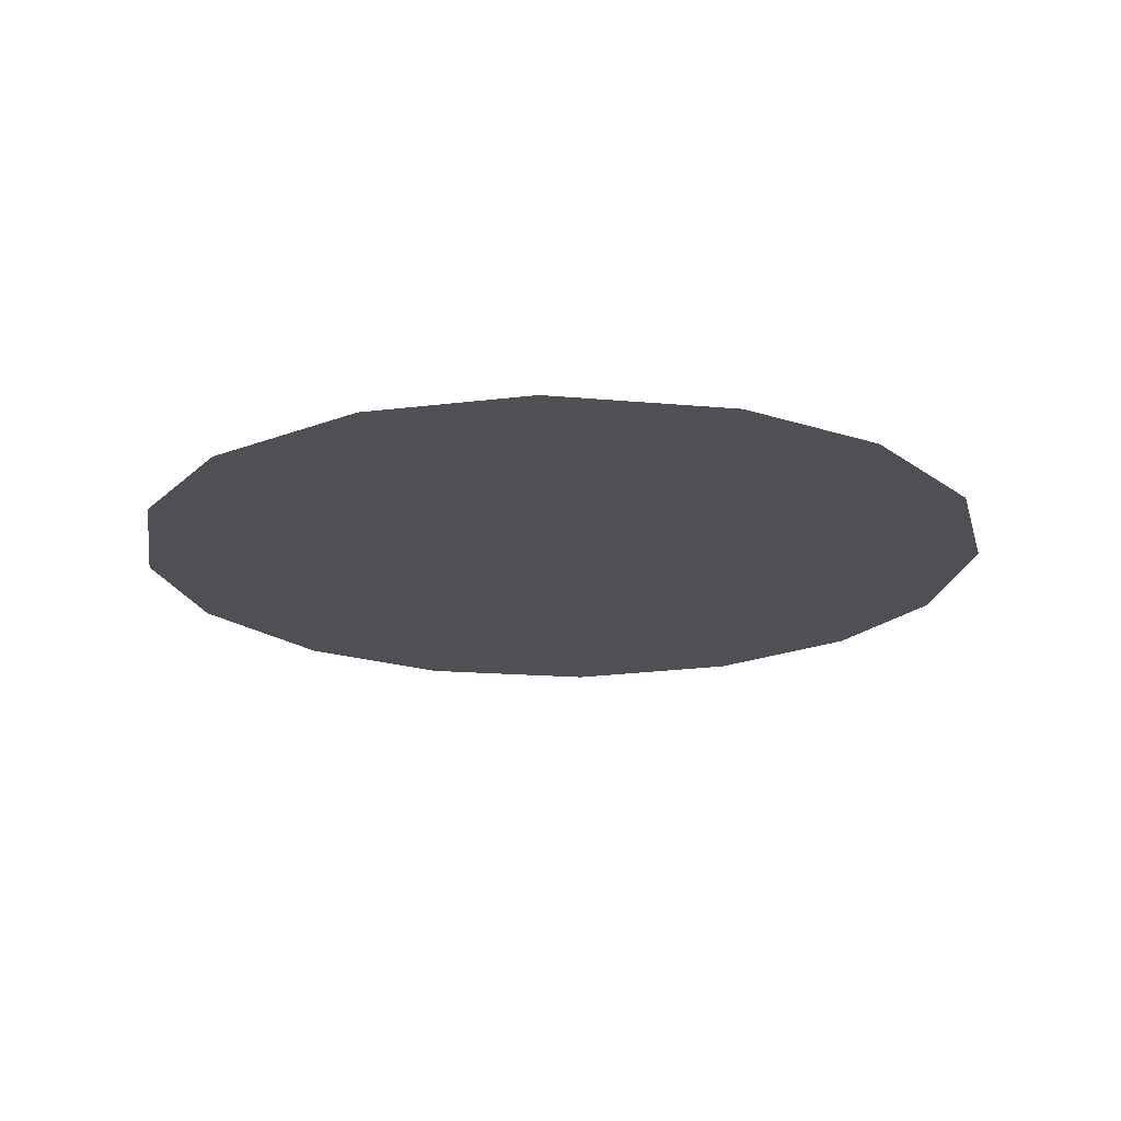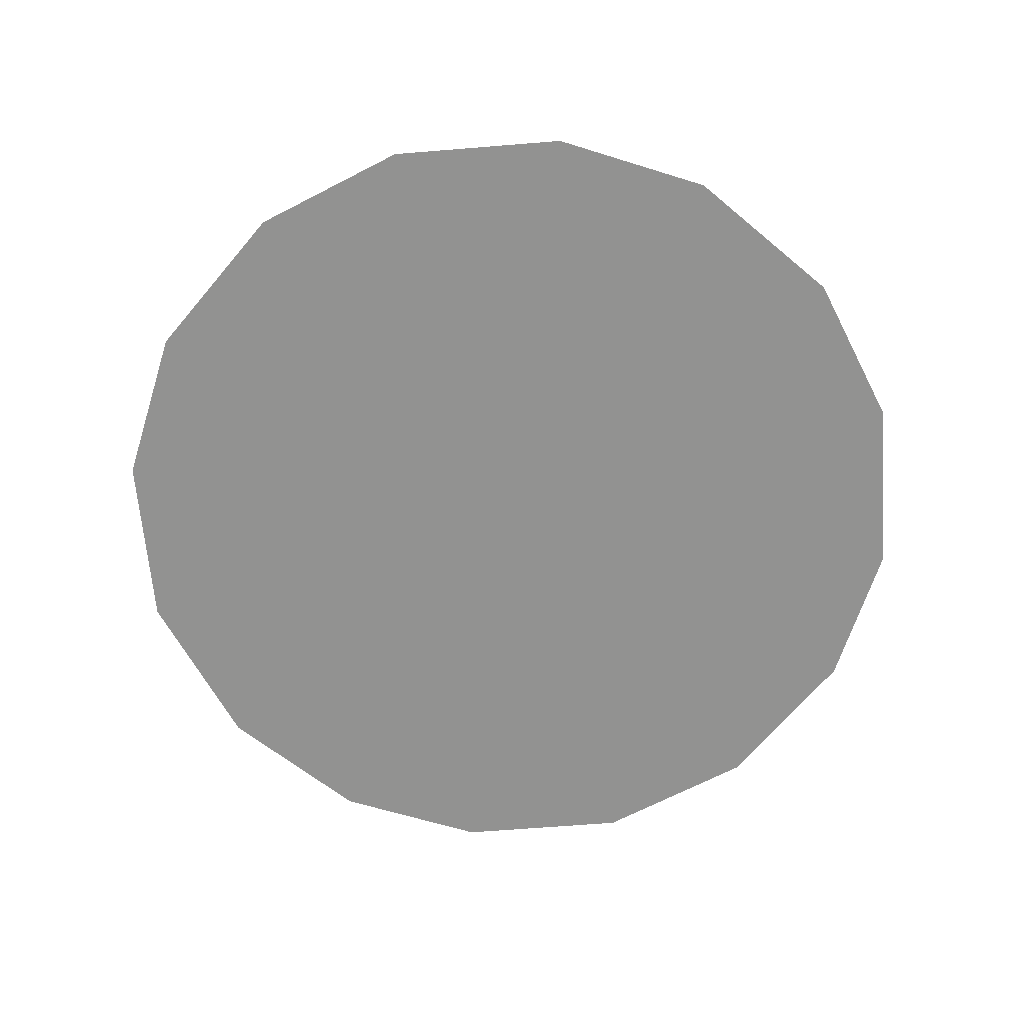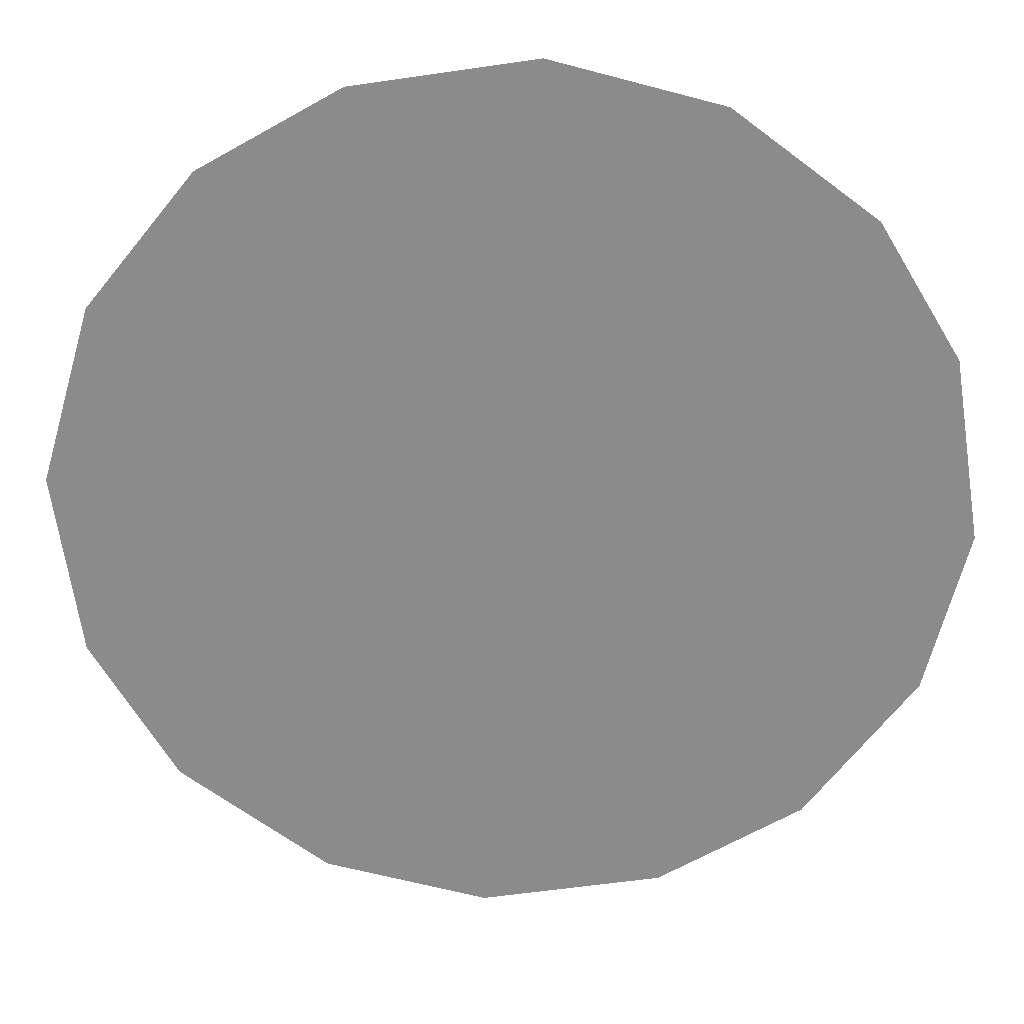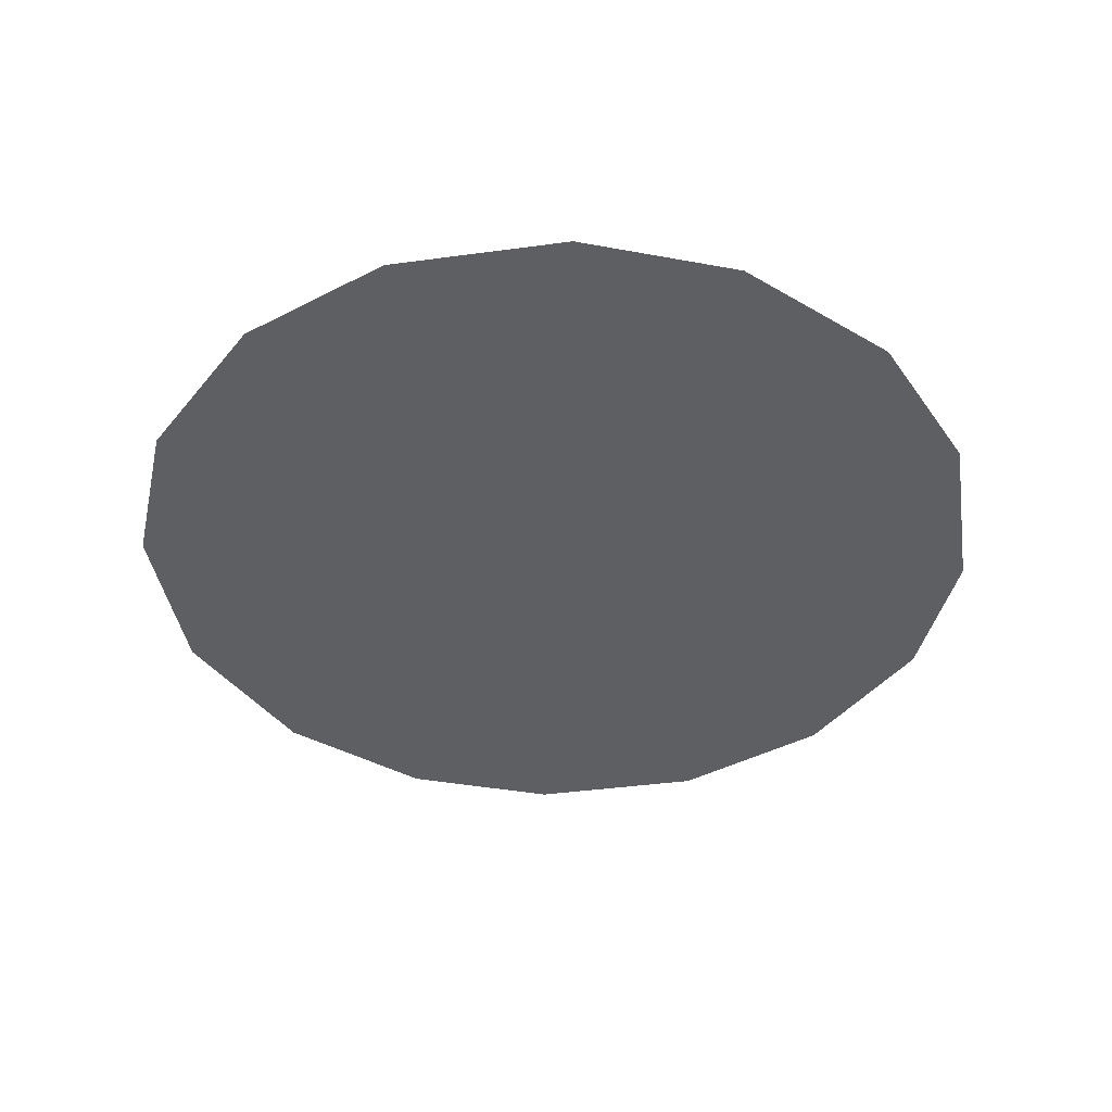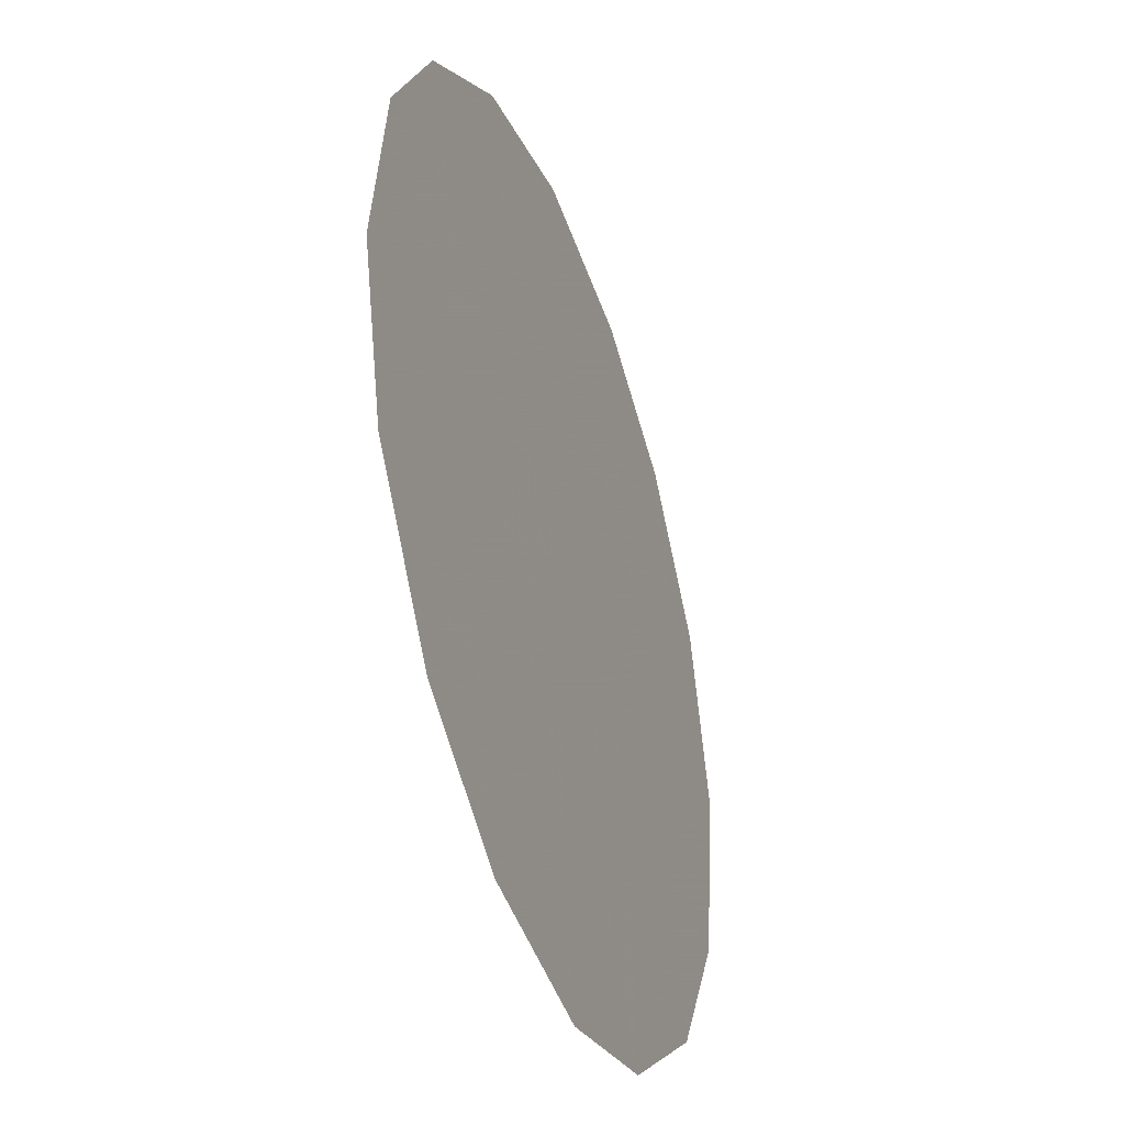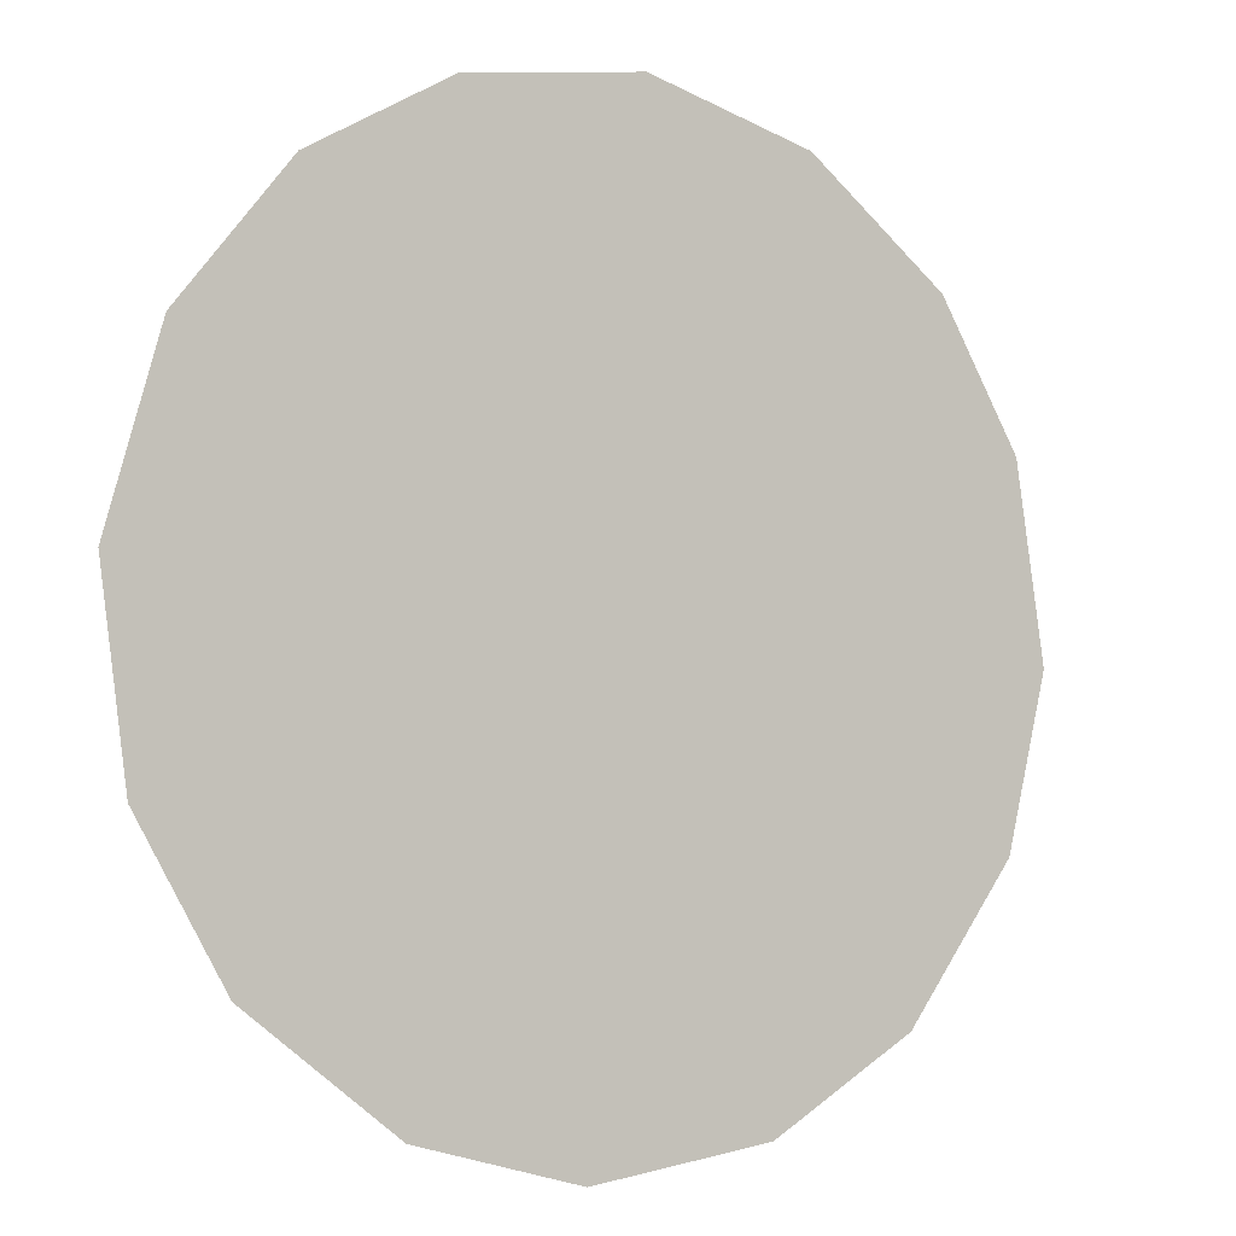
<metadata>
{"format":"obj","ext":"obj","renderer":"f3d","projection":"perspective","resolution":1024,"background":"white","views":[{"elev":-19.3,"azim":89.2,"up":"+Z"},{"elev":-66.3,"azim":13.0,"up":"+Z"},{"elev":26.1,"azim":0.6,"up":"+Y"},{"elev":-41.4,"azim":17.7,"up":"+Z"},{"elev":-39.4,"azim":109.3,"up":"+Y"},{"elev":-4.5,"azim":-33.3,"up":"+Y"}]}
</metadata>
<code>
v 1.088 0.9428 0.01
v 1.089 0.9467 0.01
v 1.091 0.9497 0.01
v 1.094 0.9515 0.01
v 1.098 0.9521 0.01
v 1.102 0.9511 0.01
v 1.105 0.9487 0.01
v 1.107 0.9456 0.01
v 1.108 0.9415 0.01
v 1.107 0.9378 0.01
v 1.104 0.9345 0.01
v 1.101 0.9326 0.01
v 1.097 0.9321 0.01
v 1.093 0.933 0.01
v 1.09 0.9354 0.01
v 1.088 0.9387 0.01
v 1.096 0.9451 0.01
v 1.094 0.948 0.01
v 1.101 0.9444 0.01
v 1.092 0.9449 0.01
v 1.098 0.9483 0.01
v 1.104 0.9459 0.01
v 1.101 0.9477 0.01
v 1.104 0.9425 0.01
v 1.1 0.9386 0.01
v 1.101 0.9412 0.01
v 1.098 0.9428 0.01
v 1.103 0.9382 0.01
v 1.099 0.9456 0.01
v 1.094 0.9406 0.01
v 1.105 0.94 0.01
v 1.101 0.9358 0.01
v 1.097 0.9357 0.01
v 1.097 0.9386 0.01
v 1.093 0.9371 0.01
v 1.091 0.9394 0.01
v 1.094 0.9432 0.01
v 1.091 0.9422 0.01
v 1.095 0.935 0.01
f 34 35 39
f 19 26 24
f 13 12 33
f 7 23 22
f 6 21 23
f 27 30 34
f 18 20 17
f 35 36 15
f 20 3 2
f 18 3 20
f 18 4 3
f 31 28 10
f 32 11 28
f 9 24 31
f 26 28 31
f 23 7 6
f 9 8 24
f 29 17 27
f 19 22 23
f 22 8 7
f 27 17 37
f 4 18 21
f 2 1 20
f 21 6 5
f 5 4 21
f 22 24 8
f 1 16 36
f 29 23 21
f 22 19 24
f 18 17 21
f 26 19 27
f 32 33 12
f 19 29 27
f 26 25 28
f 37 17 20
f 25 26 27
f 32 28 25
f 11 10 28
f 23 29 19
f 17 29 21
f 36 30 38
f 39 35 14
f 9 31 10
f 26 31 24
f 32 25 33
f 11 32 12
f 34 33 25
f 13 33 39
f 27 34 25
f 34 30 35
f 36 35 30
f 14 35 15
f 37 38 30
f 15 36 16
f 37 20 38
f 27 37 30
f 20 1 38
f 1 36 38
f 13 39 14
f 34 39 33

</code>
